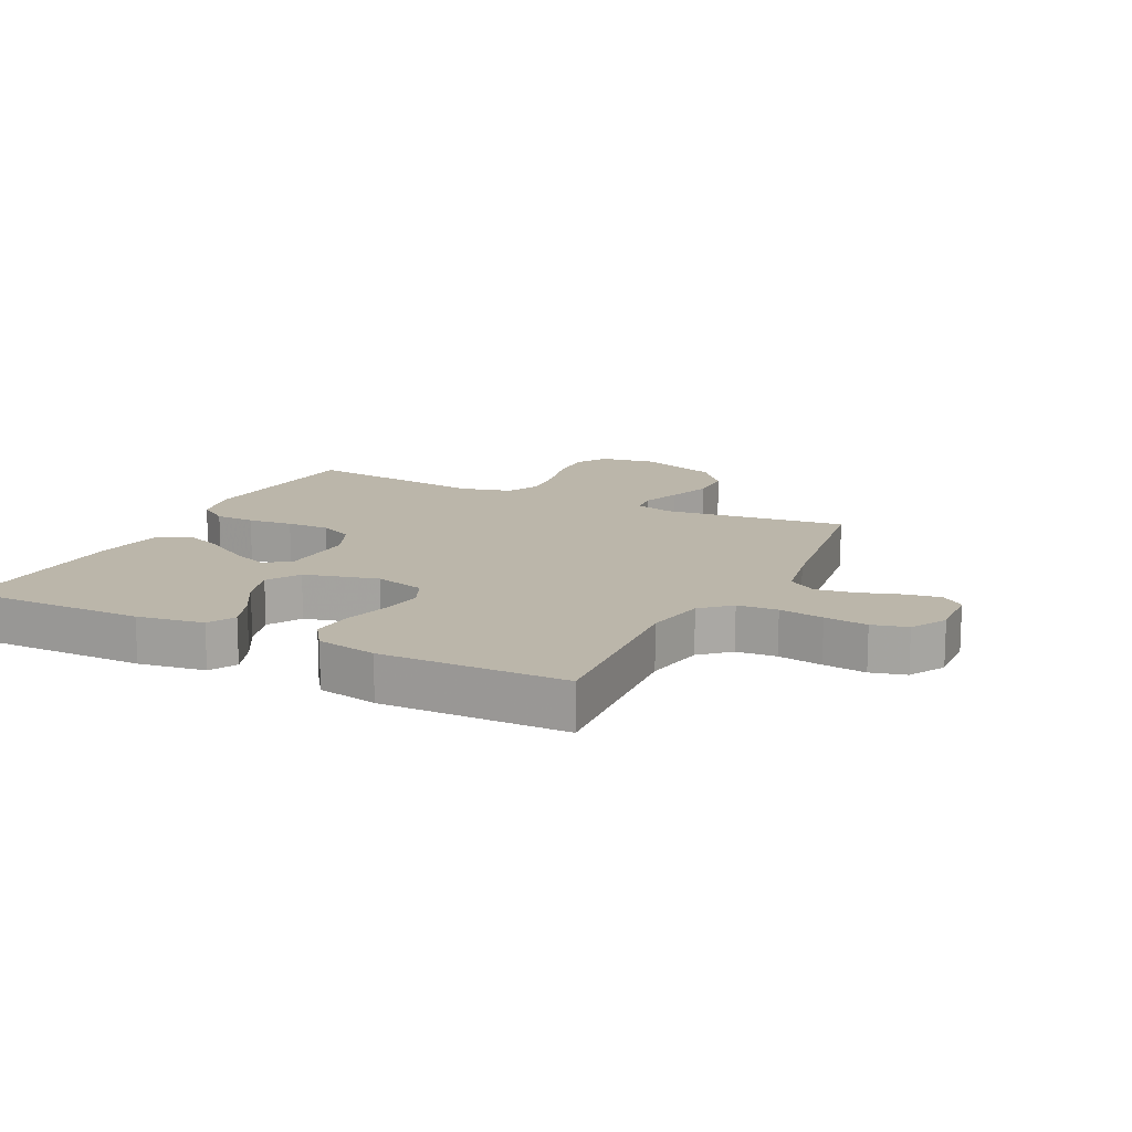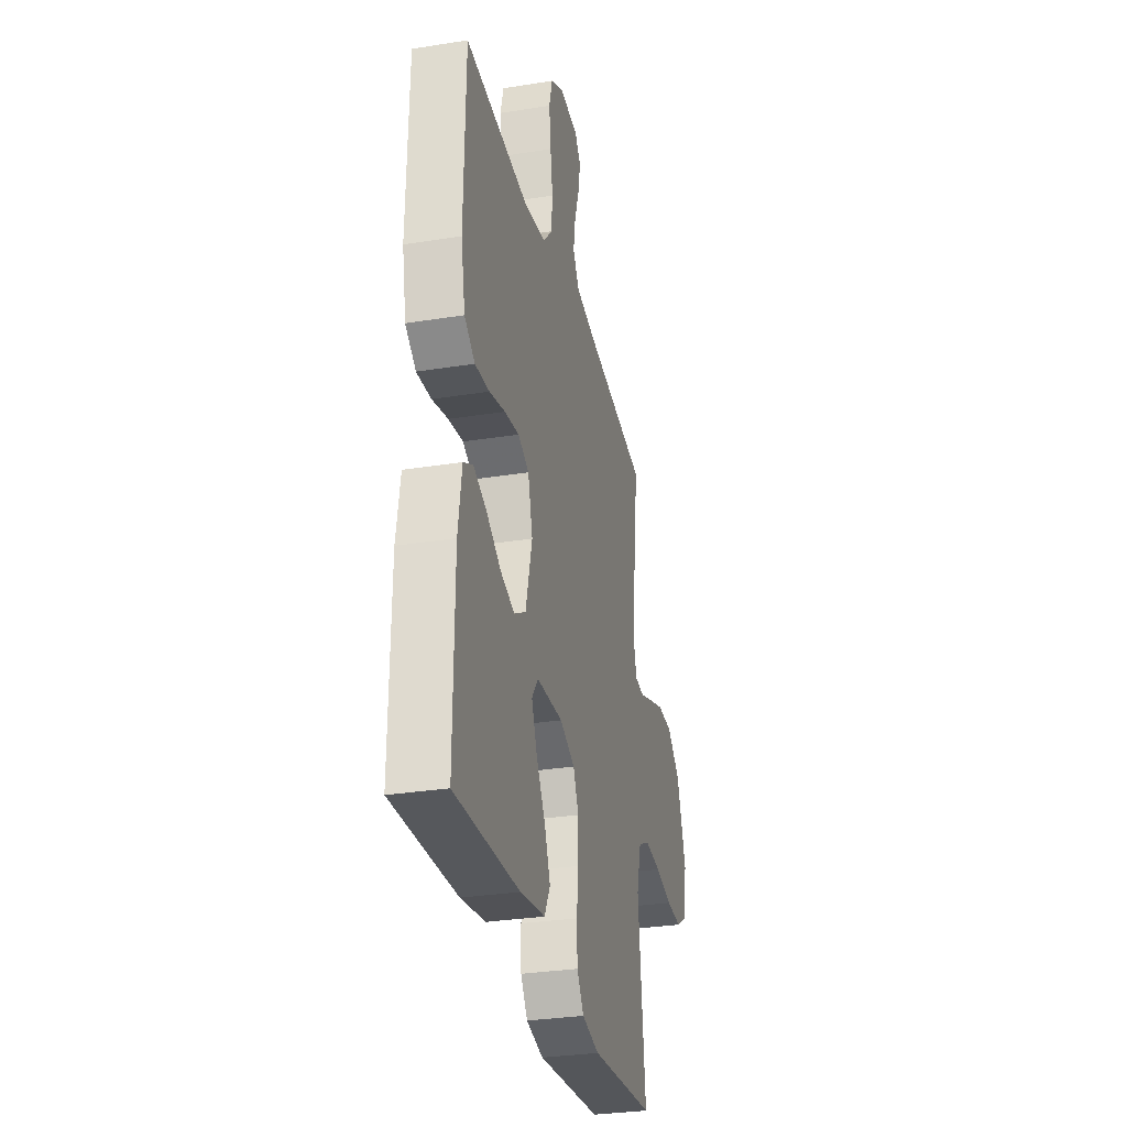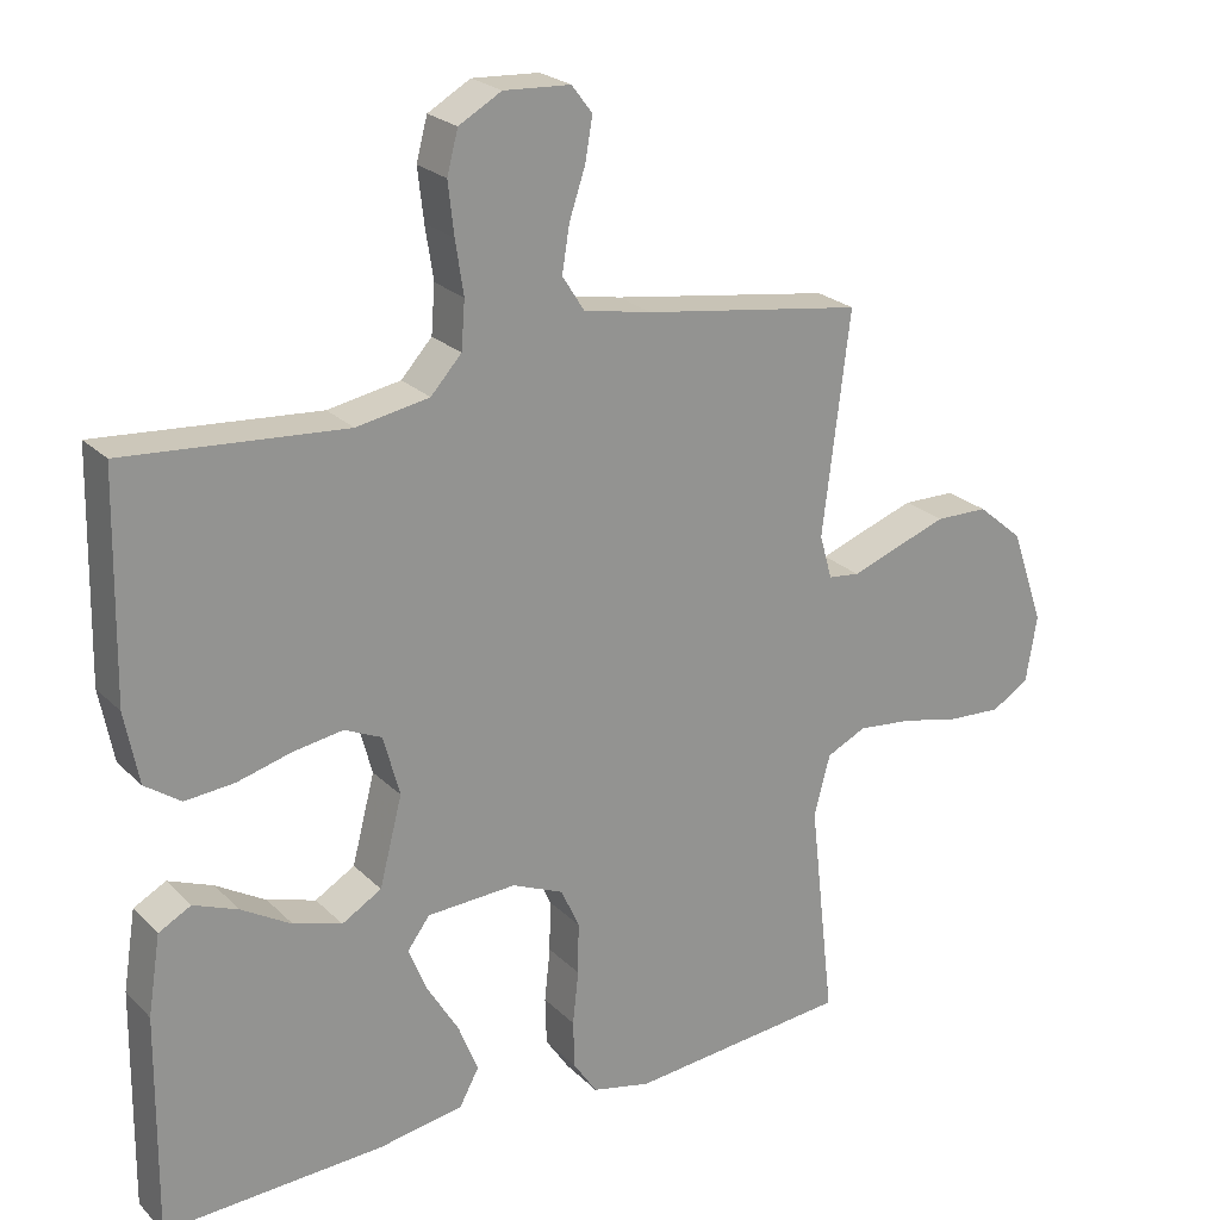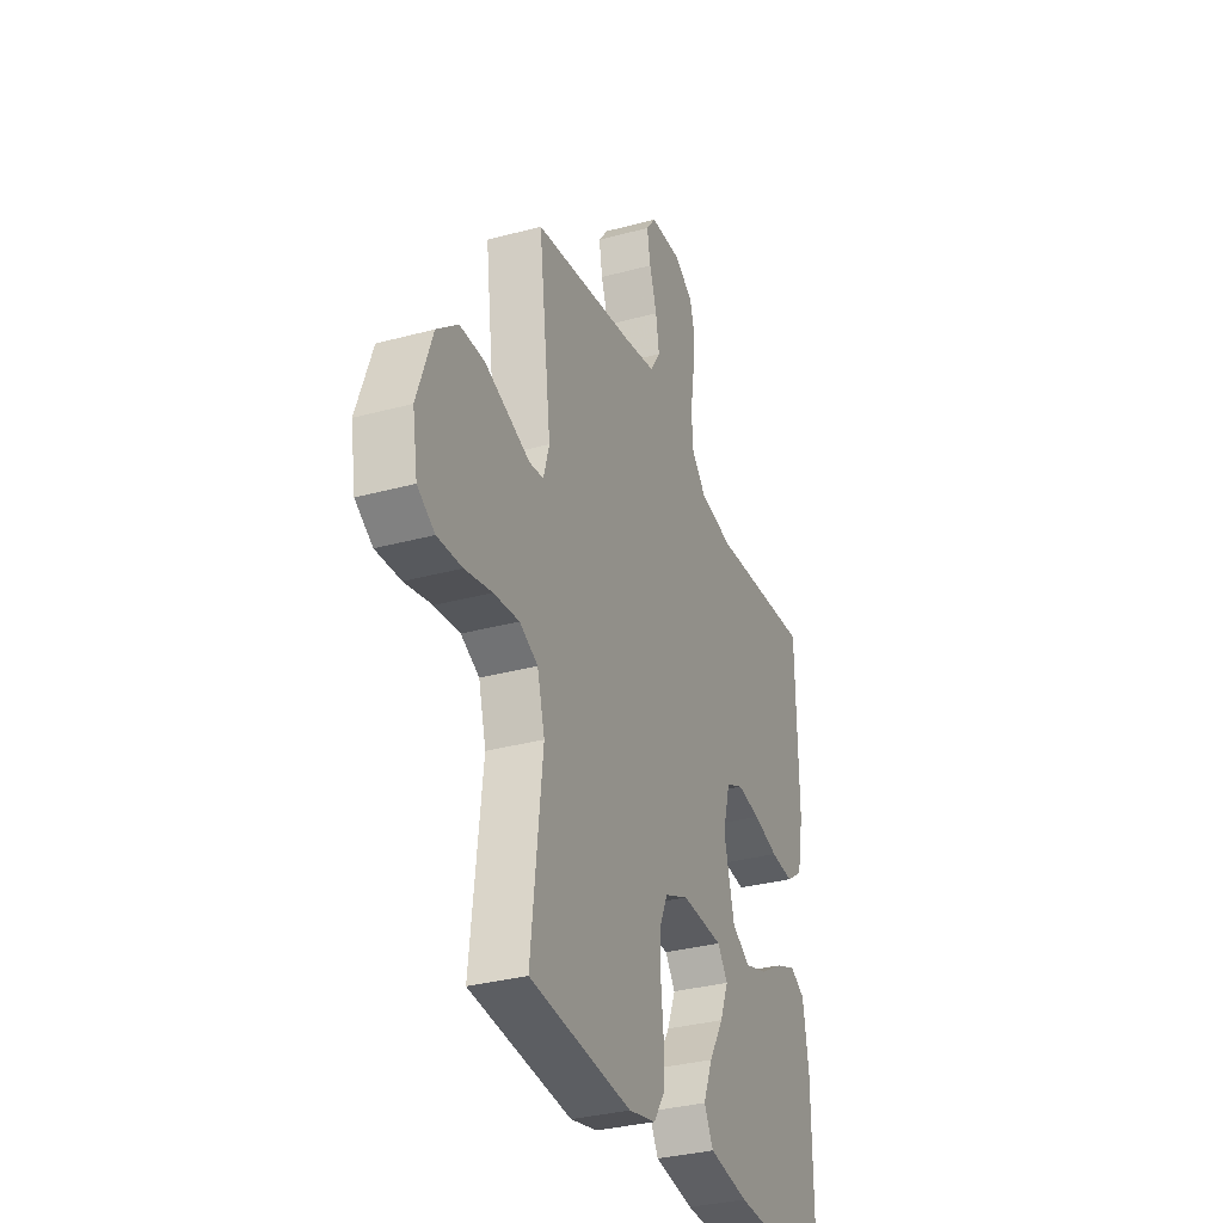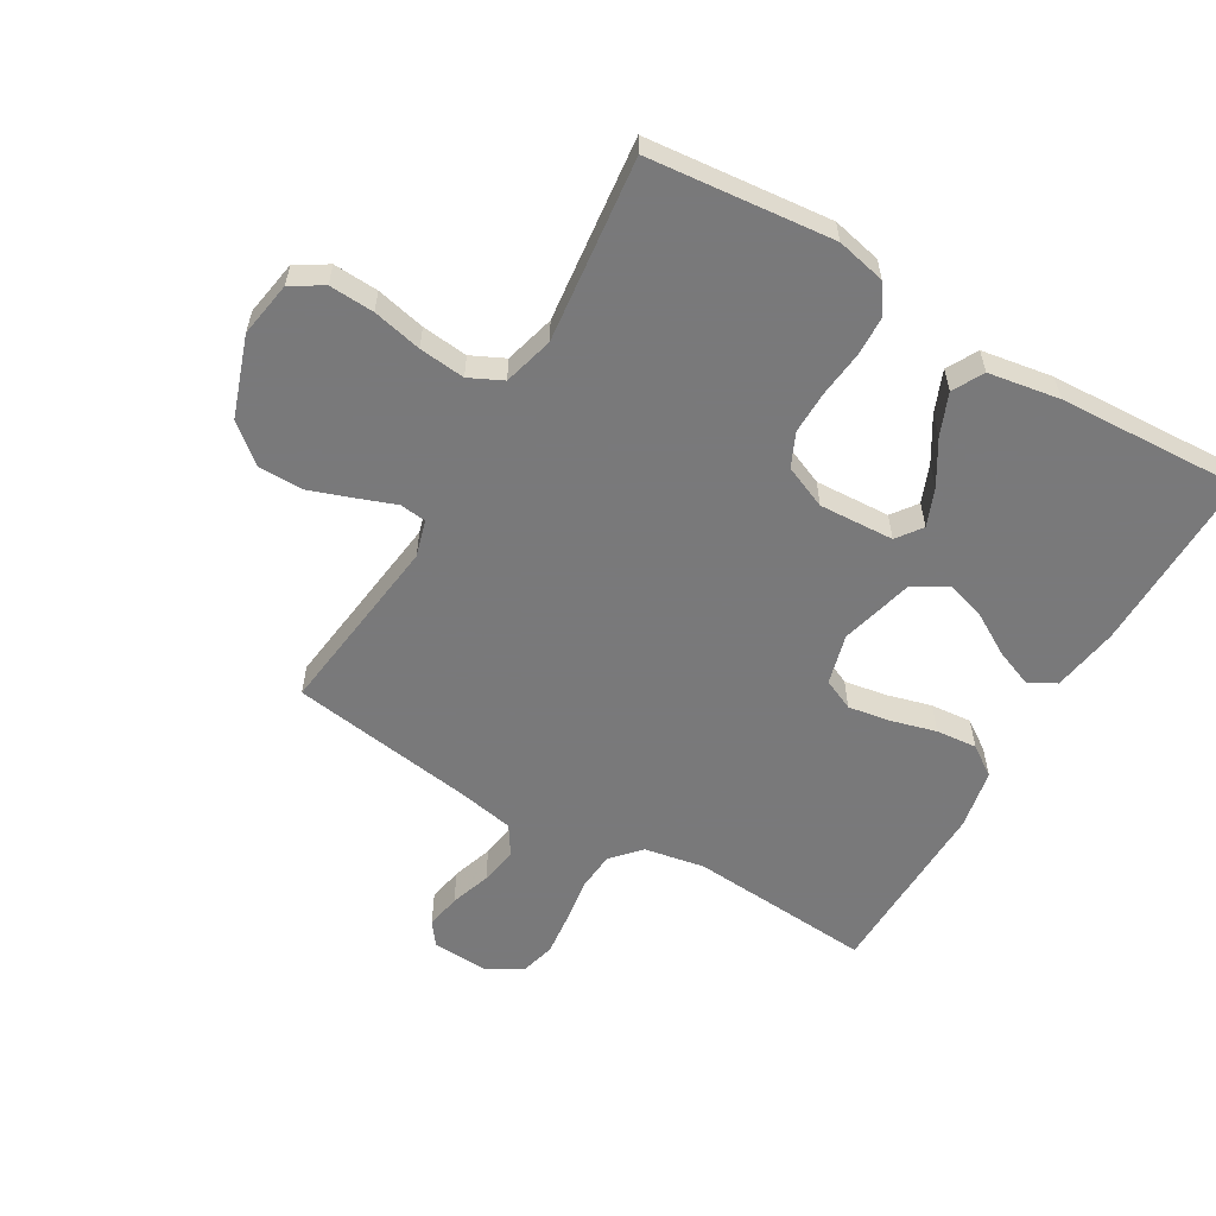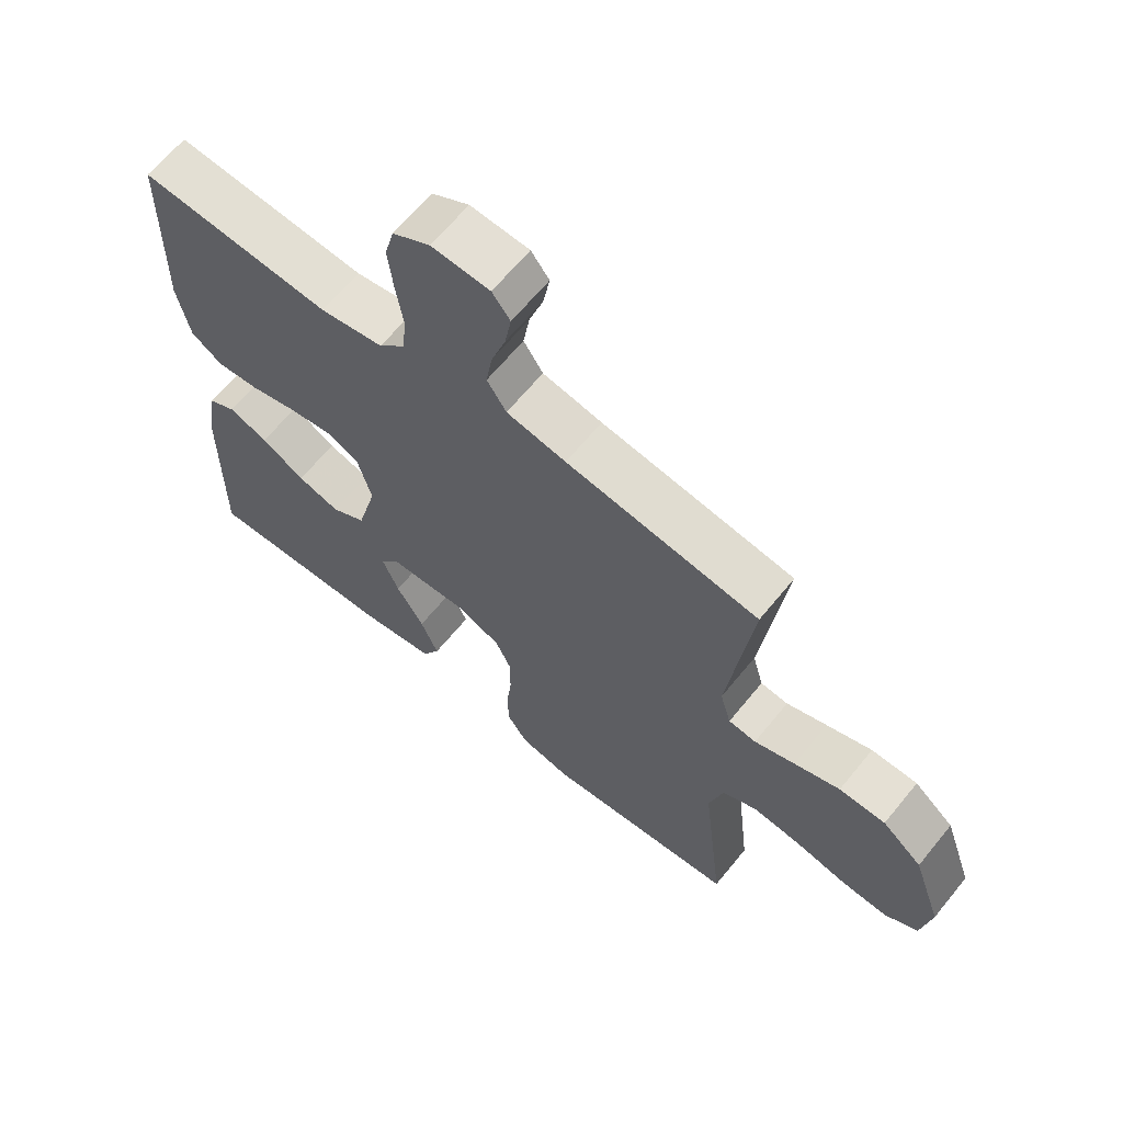
<metadata>
{"format":"obj","ext":"obj","renderer":"f3d","projection":"perspective","resolution":1024,"background":"white","views":[{"elev":14.1,"azim":-63.5,"up":"+Y"},{"elev":-30.6,"azim":-77.0,"up":"+Z"},{"elev":23.4,"azim":-32.5,"up":"+Z"},{"elev":-32.6,"azim":110.7,"up":"+Z"},{"elev":-57.8,"azim":149.7,"up":"+Y"},{"elev":64.9,"azim":39.2,"up":"+Z"}]}
</metadata>
<code>
v 0.5 0.07 -0.5
v 0.2 0.07 -0.529
v 0.12 0.07 -0.511
v 0.088 0.07 -0.463
v 0.086 0.07 -0.398
v 0.094 0.07 -0.325
v 0.095 0.07 -0.255
v 0.07 0.07 -0.2
v 0 0.07 -0.17
v -0.122 0.07 -0.176
v -0.152 0.07 -0.217
v -0.127 0.07 -0.279
v -0.084 0.07 -0.35
v -0.057 0.07 -0.417
v -0.084 0.07 -0.467
v -0.2 0.07 -0.486
v -0.5 0.07 -0.5
v -0.497 0.07 -0.2
v -0.48 0.07 -0.092
v -0.436 0.07 -0.068
v -0.375 0.07 -0.092
v -0.307 0.07 -0.132
v -0.241 0.07 -0.152
v -0.187 0.07 -0.12
v -0.156 0.07 0
v -0.178 0.07 0.082
v -0.229 0.07 0.105
v -0.297 0.07 0.094
v -0.371 0.07 0.074
v -0.438 0.07 0.068
v -0.487 0.07 0.102
v -0.506 0.07 0.2
v -0.5 0.07 0.5
v -0.2 0.07 0.477
v -0.101 0.07 0.495
v -0.059 0.07 0.541
v -0.054 0.07 0.606
v -0.065 0.07 0.678
v -0.073 0.07 0.748
v -0.058 0.07 0.805
v 0 0.07 0.838
v 0.091 0.07 0.833
v 0.119 0.07 0.796
v 0.109 0.07 0.738
v 0.087 0.07 0.672
v 0.077 0.07 0.61
v 0.107 0.07 0.563
v 0.2 0.07 0.545
v 0.5 0.07 0.5
v 0.463 0.07 0.2
v 0.48 0.07 0.14
v 0.523 0.07 0.135
v 0.586 0.07 0.158
v 0.657 0.07 0.183
v 0.729 0.07 0.182
v 0.791 0.07 0.13
v 0.836 0.07 0
v 0.821 0.07 -0.091
v 0.77 0.07 -0.122
v 0.697 0.07 -0.118
v 0.617 0.07 -0.1
v 0.542 0.07 -0.092
v 0.488 0.07 -0.118
v 0.466 0.07 -0.2
v 0.5 0 -0.5
v 0.2 0 -0.529
v 0.12 0 -0.511
v 0.088 0 -0.463
v 0.086 0 -0.398
v 0.094 0 -0.325
v 0.095 0 -0.255
v 0.07 0 -0.2
v 0 0 -0.17
v -0.122 0 -0.176
v -0.152 0 -0.217
v -0.127 0 -0.279
v -0.084 0 -0.35
v -0.057 0 -0.417
v -0.084 0 -0.467
v -0.2 0 -0.486
v -0.5 0 -0.5
v -0.497 0 -0.2
v -0.48 0 -0.092
v -0.436 0 -0.068
v -0.375 0 -0.092
v -0.307 0 -0.132
v -0.241 0 -0.152
v -0.187 0 -0.12
v -0.156 0 0
v -0.178 0 0.082
v -0.229 0 0.105
v -0.297 0 0.094
v -0.371 0 0.074
v -0.438 0 0.068
v -0.487 0 0.102
v -0.506 0 0.2
v -0.5 0 0.5
v -0.2 0 0.477
v -0.101 0 0.495
v -0.059 0 0.541
v -0.054 0 0.606
v -0.065 0 0.678
v -0.073 0 0.748
v -0.058 0 0.805
v 0 0 0.838
v 0.091 0 0.833
v 0.119 0 0.796
v 0.109 0 0.738
v 0.087 0 0.672
v 0.077 0 0.61
v 0.107 0 0.563
v 0.2 0 0.545
v 0.5 0 0.5
v 0.463 0 0.2
v 0.48 0 0.14
v 0.523 0 0.135
v 0.586 0 0.158
v 0.657 0 0.183
v 0.729 0 0.182
v 0.791 0 0.13
v 0.836 0 0
v 0.821 0 -0.091
v 0.77 0 -0.122
v 0.697 0 -0.118
v 0.617 0 -0.1
v 0.542 0 -0.092
v 0.488 0 -0.118
v 0.466 0 -0.2
f 58 59 60 61
f 58 61 62
f 57 58 62
f 56 57 62
f 55 56 62 63
f 52 53 54 55
f 48 49 50
f 47 48 50 51
f 42 43 44 45
f 42 45 46
f 41 42 46
f 40 41 46
f 37 38 39 40
f 37 40 46 47
f 31 32 33 34
f 31 34 35
f 28 29 30 31
f 27 28 31 35
f 26 27 35 36
f 19 20 21 22
f 19 22 23
f 18 19 23
f 17 18 23
f 16 17 23 24
f 12 13 14 15
f 11 12 15 16
f 3 4 5 6
f 3 6 7
f 64 1 2 3
f 63 64 3 7
f 52 55 63 7
f 36 37 47 51
f 25 26 36 51
f 11 16 24 25
f 10 11 25
f 9 10 25 51
f 8 9 51 52
f 7 8 52
f 125 124 123 122
f 126 125 122
f 126 122 121
f 126 121 120
f 127 126 120 119
f 119 118 117 116
f 114 113 112
f 115 114 112 111
f 109 108 107 106
f 110 109 106
f 110 106 105
f 110 105 104
f 104 103 102 101
f 111 110 104 101
f 98 97 96 95
f 99 98 95
f 95 94 93 92
f 99 95 92 91
f 100 99 91 90
f 86 85 84 83
f 87 86 83
f 87 83 82
f 87 82 81
f 88 87 81 80
f 79 78 77 76
f 80 79 76 75
f 70 69 68 67
f 71 70 67
f 67 66 65 128
f 71 67 128 127
f 71 127 119 116
f 115 111 101 100
f 115 100 90 89
f 89 88 80 75
f 89 75 74
f 115 89 74 73
f 116 115 73 72
f 116 72 71
f 1 65 66 2
f 2 66 67 3
f 3 67 68 4
f 4 68 69 5
f 5 69 70 6
f 6 70 71 7
f 7 71 72 8
f 8 72 73 9
f 9 73 74 10
f 10 74 75 11
f 11 75 76 12
f 12 76 77 13
f 13 77 78 14
f 14 78 79 15
f 15 79 80 16
f 16 80 81 17
f 17 81 82 18
f 18 82 83 19
f 19 83 84 20
f 20 84 85 21
f 21 85 86 22
f 22 86 87 23
f 23 87 88 24
f 24 88 89 25
f 25 89 90 26
f 26 90 91 27
f 27 91 92 28
f 28 92 93 29
f 29 93 94 30
f 30 94 95 31
f 31 95 96 32
f 32 96 97 33
f 33 97 98 34
f 34 98 99 35
f 35 99 100 36
f 36 100 101 37
f 37 101 102 38
f 38 102 103 39
f 39 103 104 40
f 40 104 105 41
f 41 105 106 42
f 42 106 107 43
f 43 107 108 44
f 44 108 109 45
f 45 109 110 46
f 46 110 111 47
f 47 111 112 48
f 48 112 113 49
f 49 113 114 50
f 50 114 115 51
f 51 115 116 52
f 52 116 117 53
f 53 117 118 54
f 54 118 119 55
f 55 119 120 56
f 56 120 121 57
f 57 121 122 58
f 58 122 123 59
f 59 123 124 60
f 60 124 125 61
f 61 125 126 62
f 62 126 127 63
f 63 127 128 64
f 64 128 65 1

</code>
